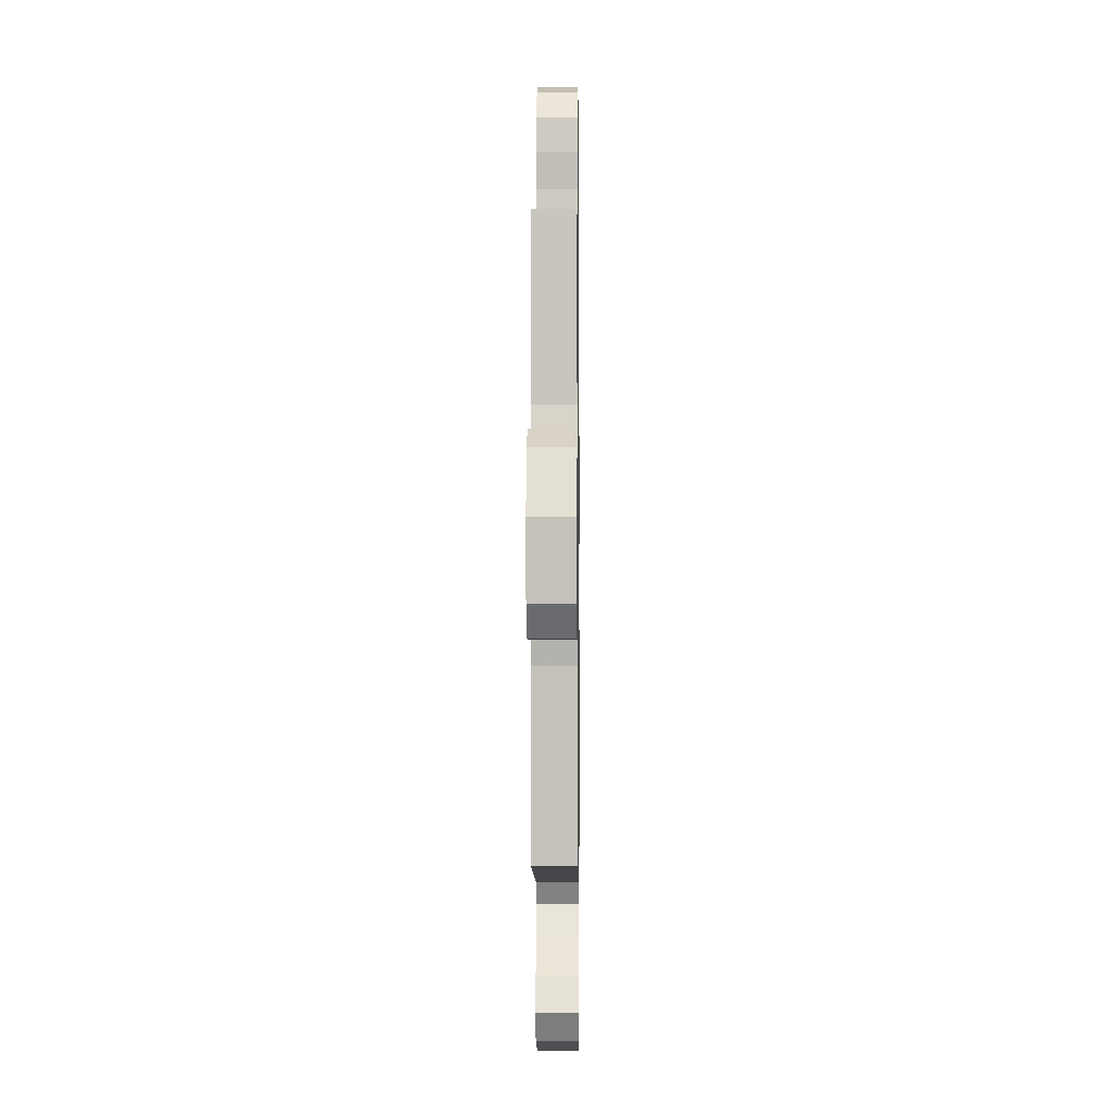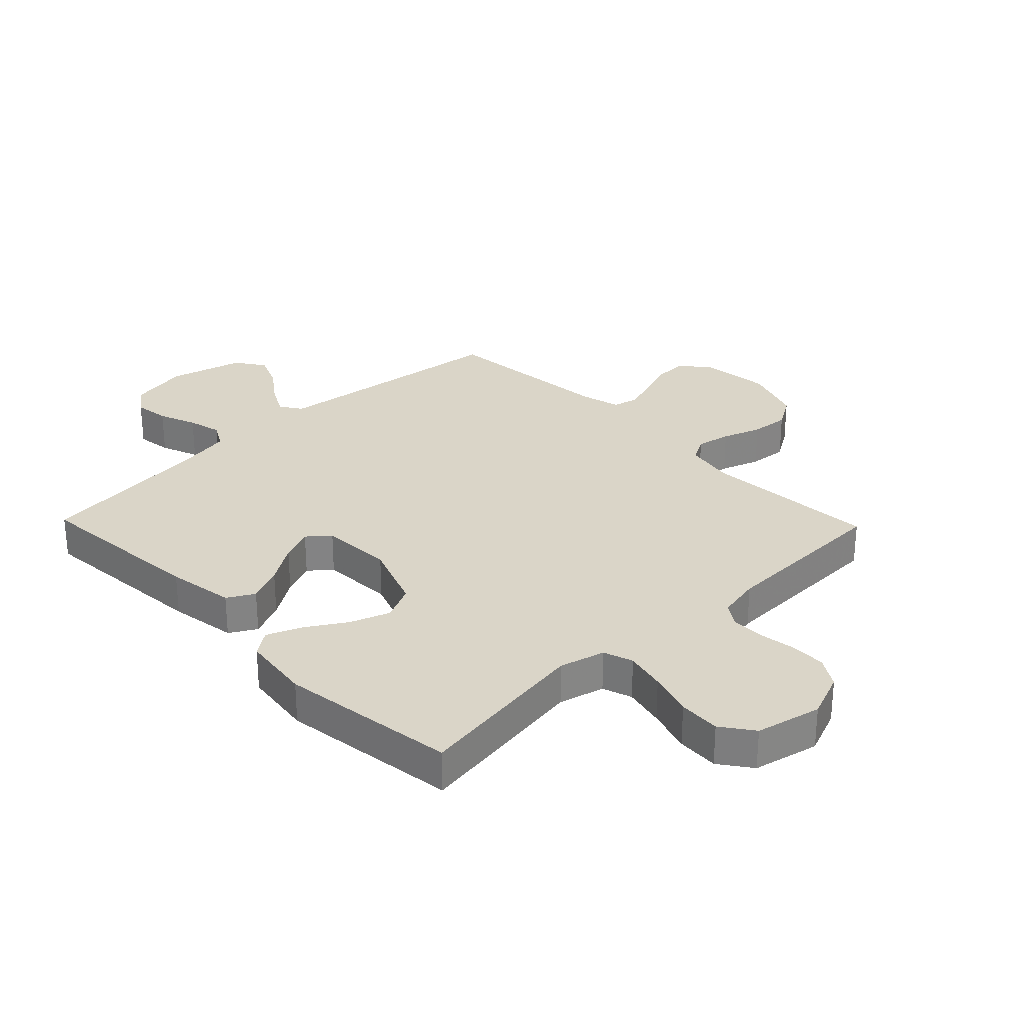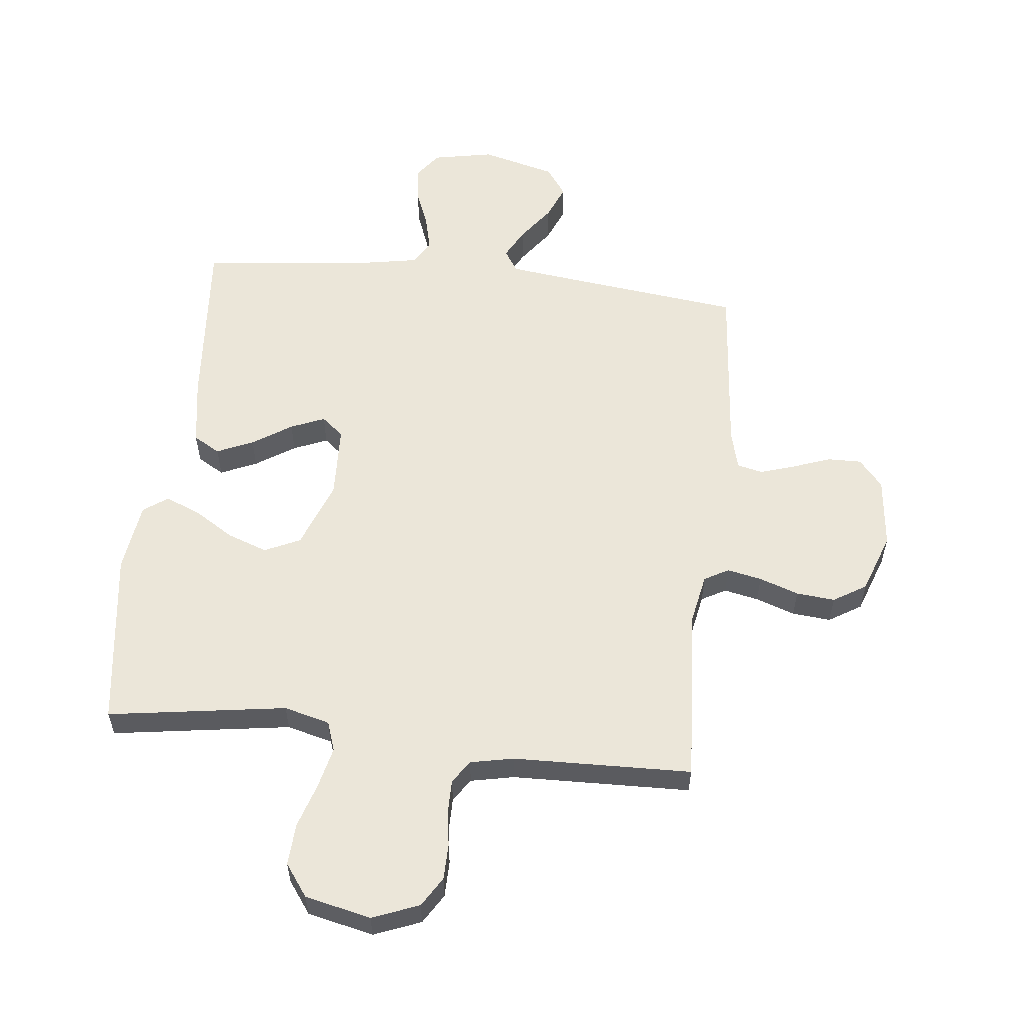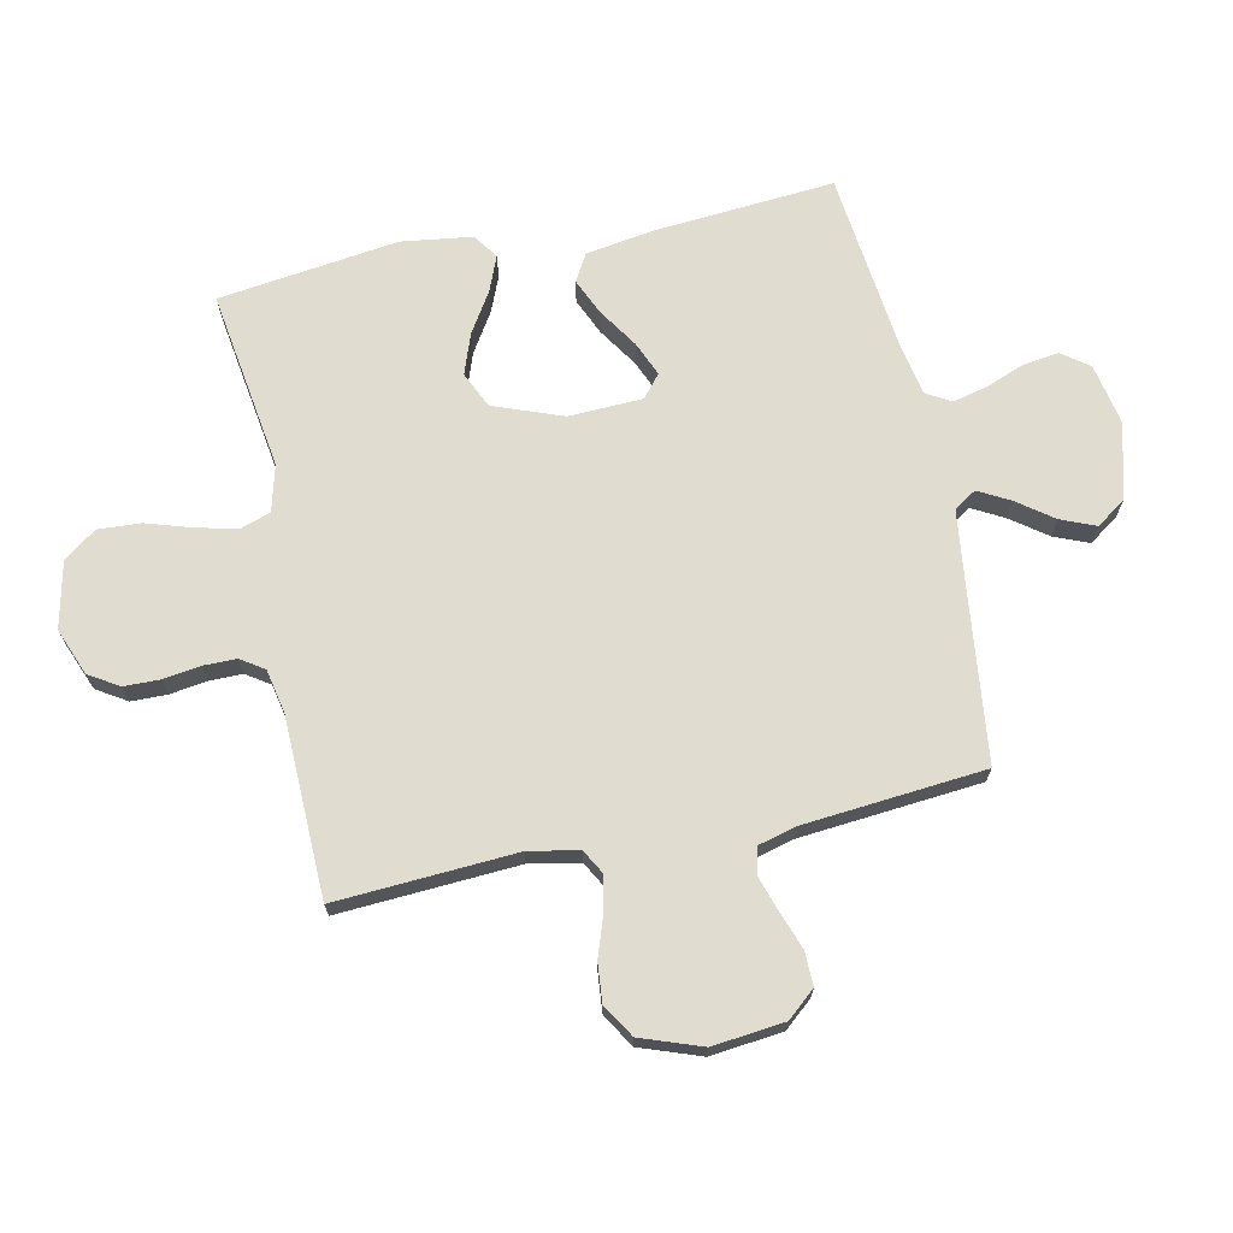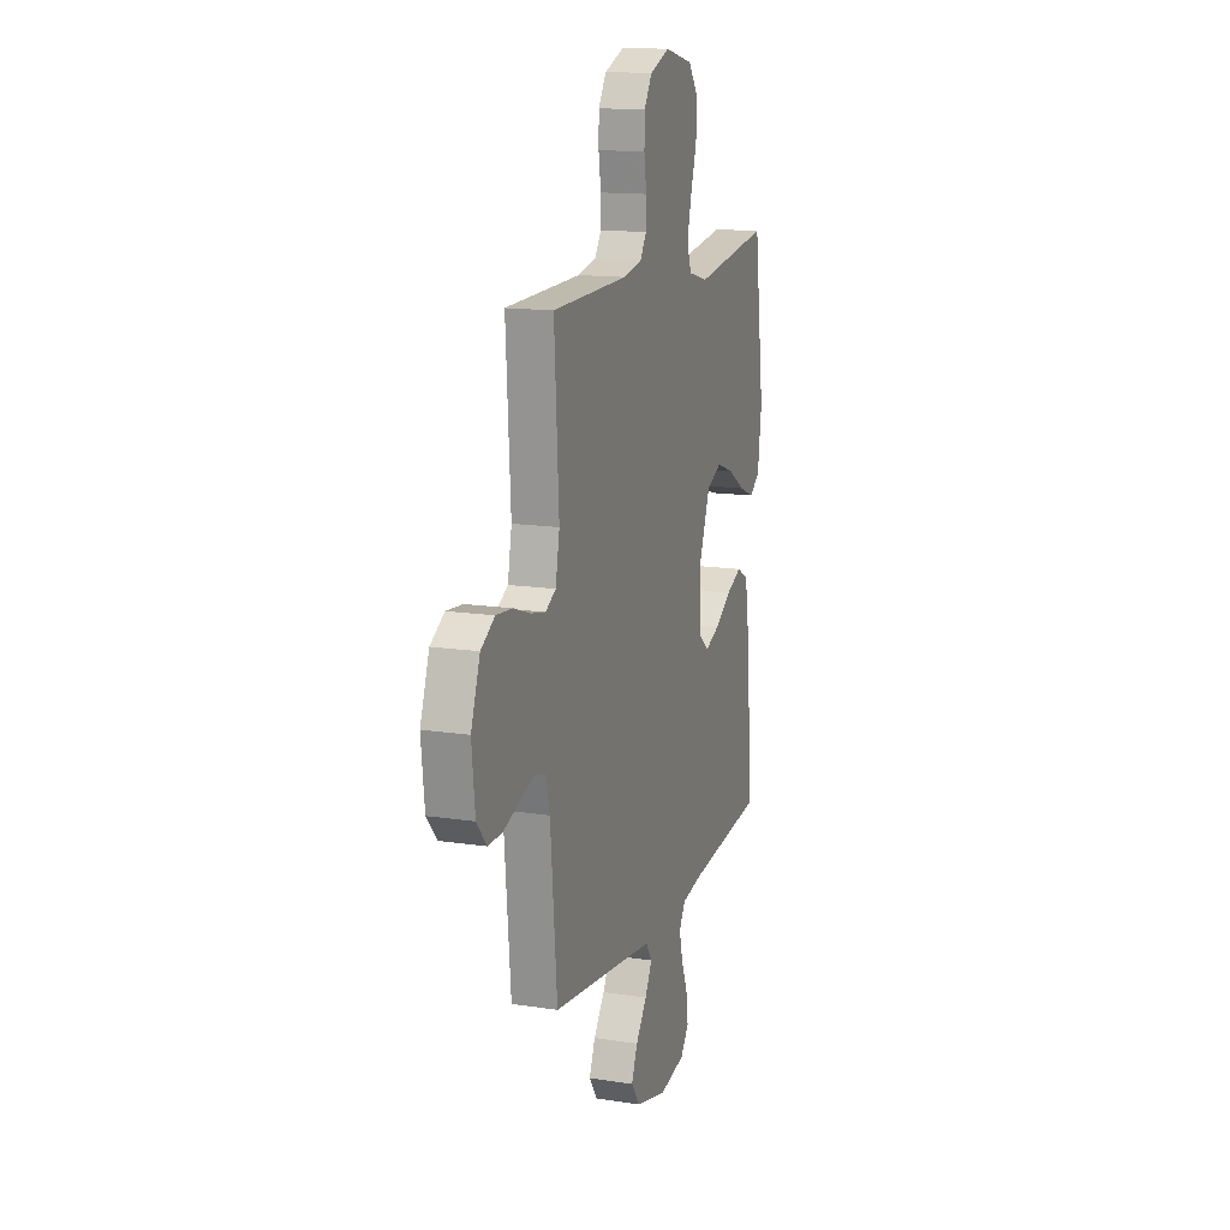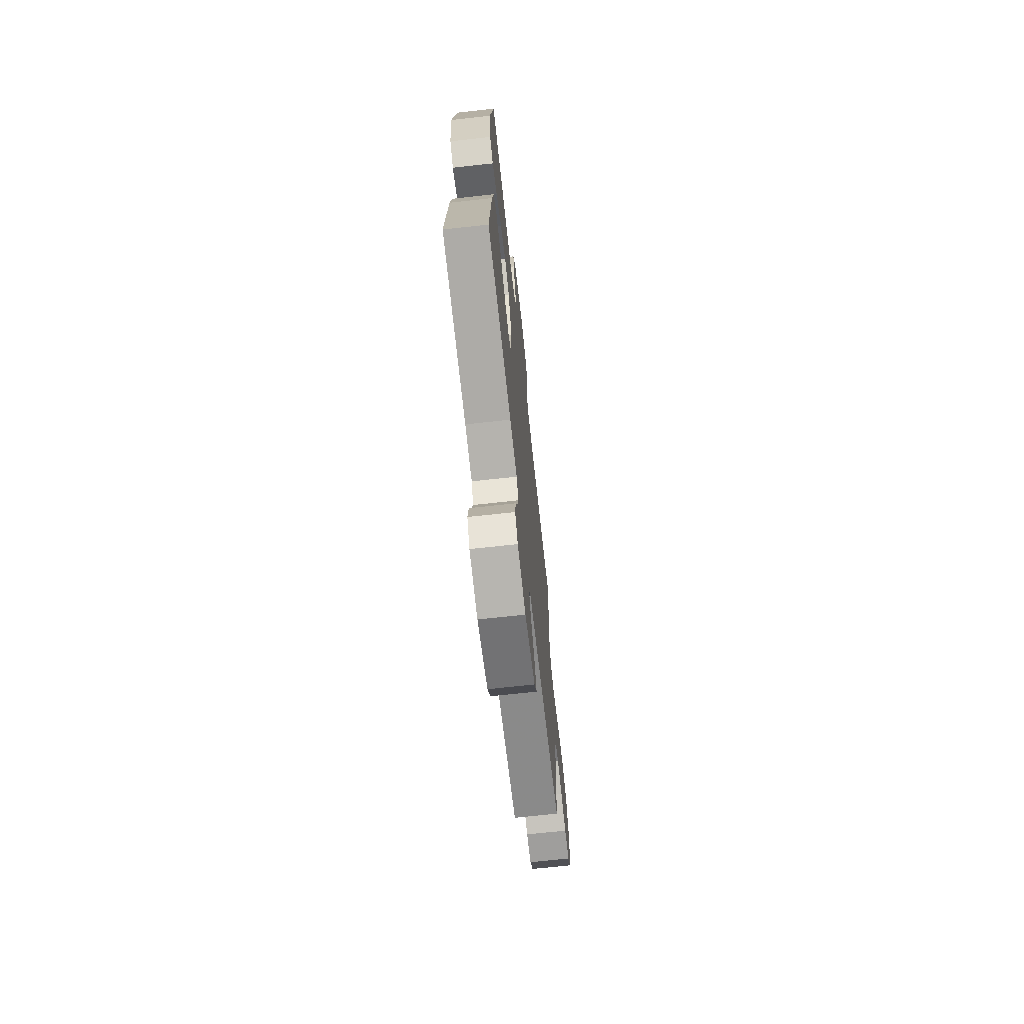
<metadata>
{"format":"obj","ext":"obj","renderer":"f3d","projection":"perspective","resolution":1024,"background":"white","views":[{"elev":-3.9,"azim":90.7,"up":"+Z"},{"elev":29.1,"azim":-44.0,"up":"+Y"},{"elev":56.9,"azim":6.3,"up":"+Y"},{"elev":69.7,"azim":78.1,"up":"+Y"},{"elev":14.3,"azim":108.6,"up":"+Z"},{"elev":-70.1,"azim":-83.7,"up":"+Z"}]}
</metadata>
<code>
v -0.5 0.07 -0.5
v -0.476 0.07 -0.2
v -0.458 0.07 -0.086
v -0.413 0.07 -0.06
v -0.352 0.07 -0.087
v -0.286 0.07 -0.13
v -0.229 0.07 -0.154
v -0.192 0.07 -0.123
v -0.187 0.07 0
v -0.23 0.07 0.115
v -0.29 0.07 0.143
v -0.357 0.07 0.119
v -0.424 0.07 0.077
v -0.483 0.07 0.053
v -0.524 0.07 0.082
v -0.54 0.07 0.2
v -0.5 0.07 0.5
v -0.2 0.07 0.455
v -0.123 0.07 0.475
v -0.106 0.07 0.525
v -0.122 0.07 0.594
v -0.146 0.07 0.67
v -0.15 0.07 0.741
v -0.111 0.07 0.795
v 0 0.07 0.82
v 0.078 0.07 0.789
v 0.109 0.07 0.739
v 0.11 0.07 0.679
v 0.101 0.07 0.617
v 0.101 0.07 0.562
v 0.127 0.07 0.523
v 0.2 0.07 0.508
v 0.5 0.07 0.5
v 0.482 0.07 0.2
v 0.498 0.07 0.117
v 0.539 0.07 0.094
v 0.597 0.07 0.106
v 0.663 0.07 0.129
v 0.728 0.07 0.135
v 0.783 0.07 0.101
v 0.819 0.07 0
v 0.806 0.07 -0.12
v 0.766 0.07 -0.167
v 0.709 0.07 -0.166
v 0.646 0.07 -0.143
v 0.587 0.07 -0.124
v 0.544 0.07 -0.134
v 0.527 0.07 -0.2
v 0.5 0.07 -0.5
v 0.2 0.07 -0.536
v 0.088 0.07 -0.55
v 0.064 0.07 -0.587
v 0.092 0.07 -0.639
v 0.136 0.07 -0.699
v 0.16 0.07 -0.757
v 0.126 0.07 -0.806
v 0 0.07 -0.839
v -0.102 0.07 -0.819
v -0.135 0.07 -0.774
v -0.127 0.07 -0.714
v -0.102 0.07 -0.65
v -0.088 0.07 -0.592
v -0.112 0.07 -0.55
v -0.2 0.07 -0.534
v -0.5 0 -0.5
v -0.476 0 -0.2
v -0.458 0 -0.086
v -0.413 0 -0.06
v -0.352 0 -0.087
v -0.286 0 -0.13
v -0.229 0 -0.154
v -0.192 0 -0.123
v -0.187 0 0
v -0.23 0 0.115
v -0.29 0 0.143
v -0.357 0 0.119
v -0.424 0 0.077
v -0.483 0 0.053
v -0.524 0 0.082
v -0.54 0 0.2
v -0.5 0 0.5
v -0.2 0 0.455
v -0.123 0 0.475
v -0.106 0 0.525
v -0.122 0 0.594
v -0.146 0 0.67
v -0.15 0 0.741
v -0.111 0 0.795
v 0 0 0.82
v 0.078 0 0.789
v 0.109 0 0.739
v 0.11 0 0.679
v 0.101 0 0.617
v 0.101 0 0.562
v 0.127 0 0.523
v 0.2 0 0.508
v 0.5 0 0.5
v 0.482 0 0.2
v 0.498 0 0.117
v 0.539 0 0.094
v 0.597 0 0.106
v 0.663 0 0.129
v 0.728 0 0.135
v 0.783 0 0.101
v 0.819 0 0
v 0.806 0 -0.12
v 0.766 0 -0.167
v 0.709 0 -0.166
v 0.646 0 -0.143
v 0.587 0 -0.124
v 0.544 0 -0.134
v 0.527 0 -0.2
v 0.5 0 -0.5
v 0.2 0 -0.536
v 0.088 0 -0.55
v 0.064 0 -0.587
v 0.092 0 -0.639
v 0.136 0 -0.699
v 0.16 0 -0.757
v 0.126 0 -0.806
v 0 0 -0.839
v -0.102 0 -0.819
v -0.135 0 -0.774
v -0.127 0 -0.714
v -0.102 0 -0.65
v -0.088 0 -0.592
v -0.112 0 -0.55
v -0.2 0 -0.534
f 59 60 61
f 58 59 61
f 57 58 61
f 56 57 61
f 55 56 61
f 54 55 61
f 53 54 61
f 52 53 61 62
f 51 52 62 63
f 48 49 50
f 51 63 64
f 50 51 64
f 48 50 64
f 47 48 64
f 43 44 45
f 42 43 45
f 41 42 45
f 40 41 45
f 39 40 45
f 38 39 45
f 37 38 45
f 36 37 45 46
f 35 36 46 47
f 32 33 34
f 35 47 64
f 34 35 64
f 32 34 64
f 31 32 64
f 27 28 29
f 26 27 29
f 25 26 29
f 24 25 29
f 23 24 29
f 22 23 29
f 21 22 29
f 20 21 29 30
f 30 31 64
f 20 30 64
f 19 20 64
f 16 17 18
f 15 16 18
f 14 15 18
f 13 14 18
f 12 13 18
f 11 12 18 19
f 4 5 6
f 3 4 6
f 2 3 6
f 1 2 6
f 64 1 6
f 64 6 7
f 10 11 19
f 9 10 19
f 8 9 19 64
f 7 8 64
f 125 124 123
f 125 123 122
f 125 122 121
f 125 121 120
f 125 120 119
f 125 119 118
f 125 118 117
f 126 125 117 116
f 127 126 116 115
f 114 113 112
f 128 127 115
f 128 115 114
f 128 114 112
f 128 112 111
f 109 108 107
f 109 107 106
f 109 106 105
f 109 105 104
f 109 104 103
f 109 103 102
f 109 102 101
f 110 109 101 100
f 111 110 100 99
f 98 97 96
f 128 111 99
f 128 99 98
f 128 98 96
f 128 96 95
f 93 92 91
f 93 91 90
f 93 90 89
f 93 89 88
f 93 88 87
f 93 87 86
f 93 86 85
f 94 93 85 84
f 128 95 94
f 128 94 84
f 128 84 83
f 82 81 80
f 82 80 79
f 82 79 78
f 82 78 77
f 82 77 76
f 83 82 76 75
f 70 69 68
f 70 68 67
f 70 67 66
f 70 66 65
f 70 65 128
f 71 70 128
f 83 75 74
f 83 74 73
f 128 83 73 72
f 128 72 71
f 1 65 66 2
f 2 66 67 3
f 3 67 68 4
f 4 68 69 5
f 5 69 70 6
f 6 70 71 7
f 7 71 72 8
f 8 72 73 9
f 9 73 74 10
f 10 74 75 11
f 11 75 76 12
f 12 76 77 13
f 13 77 78 14
f 14 78 79 15
f 15 79 80 16
f 16 80 81 17
f 17 81 82 18
f 18 82 83 19
f 19 83 84 20
f 20 84 85 21
f 21 85 86 22
f 22 86 87 23
f 23 87 88 24
f 24 88 89 25
f 25 89 90 26
f 26 90 91 27
f 27 91 92 28
f 28 92 93 29
f 29 93 94 30
f 30 94 95 31
f 31 95 96 32
f 32 96 97 33
f 33 97 98 34
f 34 98 99 35
f 35 99 100 36
f 36 100 101 37
f 37 101 102 38
f 38 102 103 39
f 39 103 104 40
f 40 104 105 41
f 41 105 106 42
f 42 106 107 43
f 43 107 108 44
f 44 108 109 45
f 45 109 110 46
f 46 110 111 47
f 47 111 112 48
f 48 112 113 49
f 49 113 114 50
f 50 114 115 51
f 51 115 116 52
f 52 116 117 53
f 53 117 118 54
f 54 118 119 55
f 55 119 120 56
f 56 120 121 57
f 57 121 122 58
f 58 122 123 59
f 59 123 124 60
f 60 124 125 61
f 61 125 126 62
f 62 126 127 63
f 63 127 128 64
f 64 128 65 1

</code>
